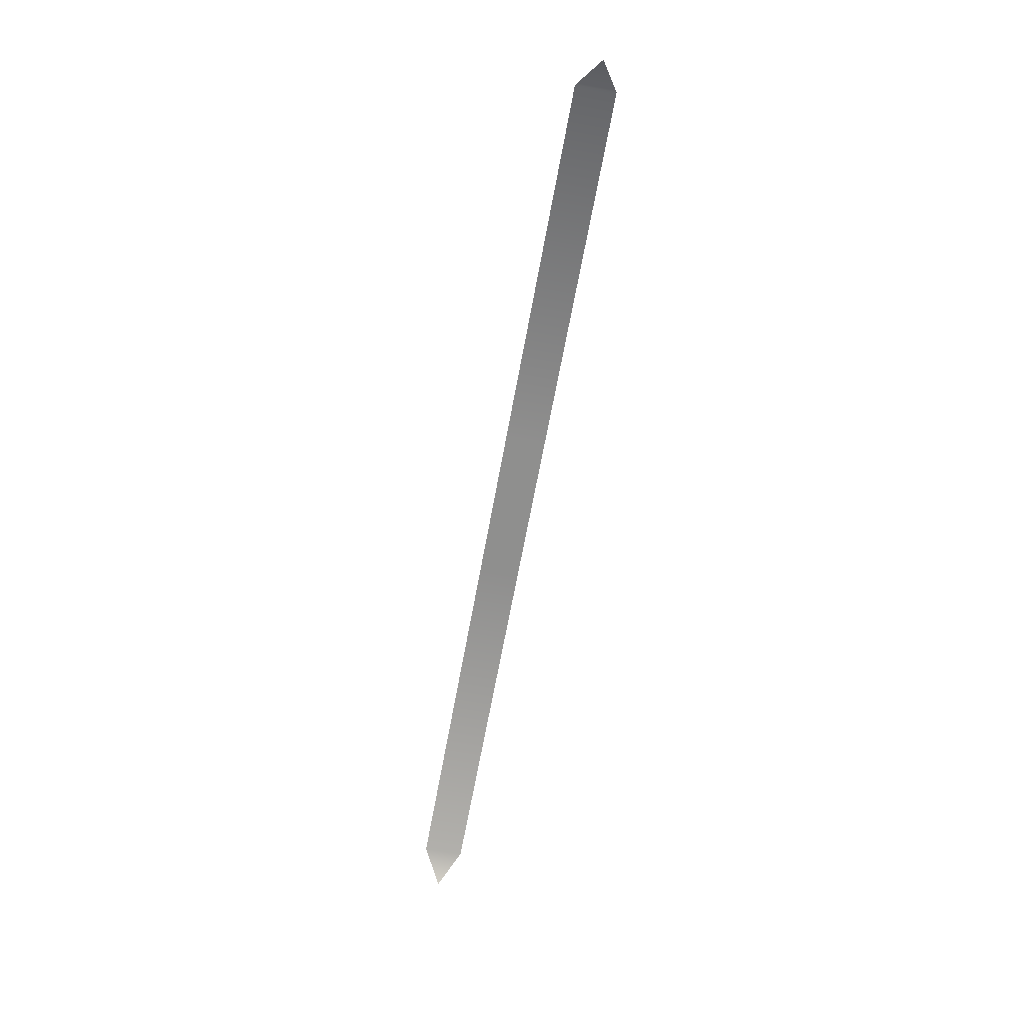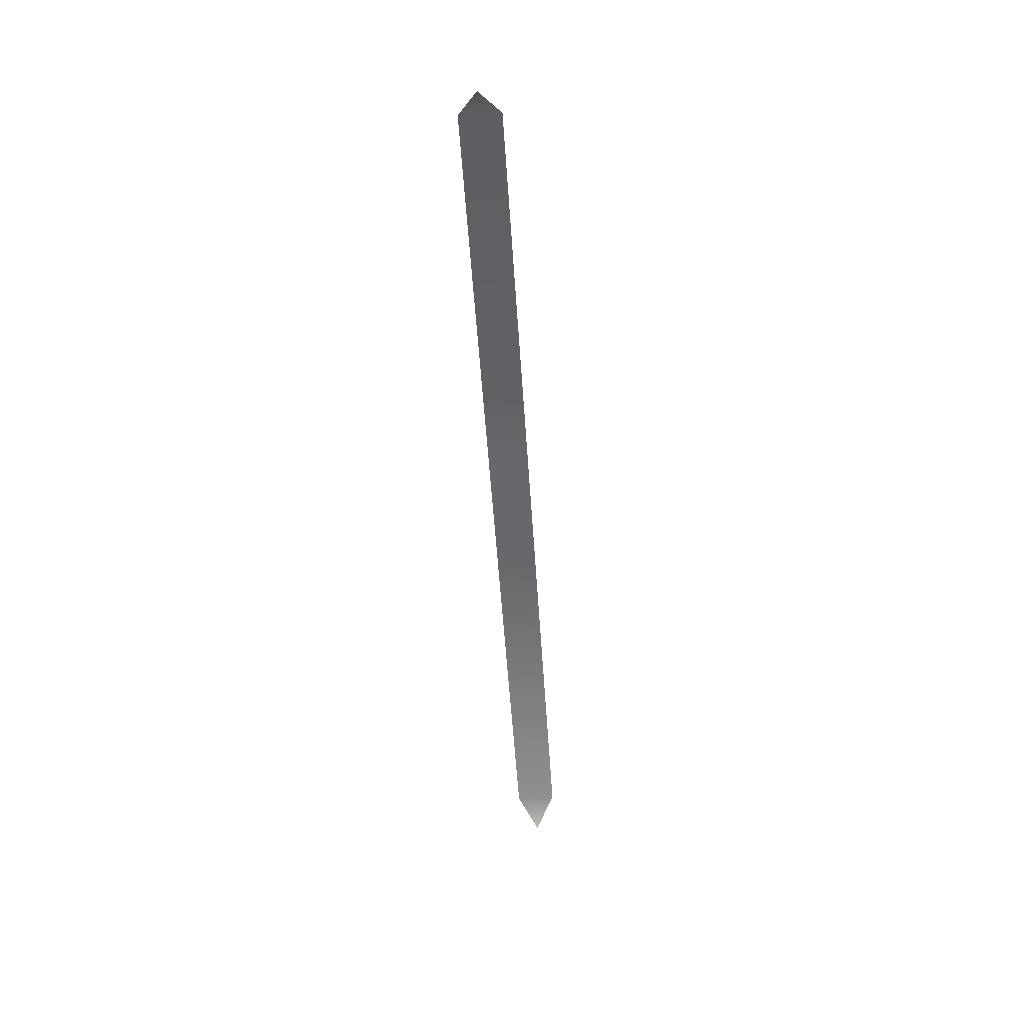
<metadata>
{"format":"obj","ext":"obj","renderer":"f3d","projection":"perspective","resolution":1024,"background":"white","views":[{"elev":-65.2,"azim":-100.3,"up":"+Z"},{"elev":-52.3,"azim":-86.3,"up":"+Z"}]}
</metadata>
<code>
o Cube.001_Cube.003
v 0.07214 0 0.4212
v -0.06737 0.003057 0.4243
v -0.06737 -0.003057 0.4243
v -0.07214 0 0.4212
v 0.06737 0.003057 0.4243
v 0.06737 -0.003057 0.4243
v -0.01169 0.003057 0.4243
v -0.01169 -0.003057 0.4243
v 0.01169 -0.003057 0.4243
v 0.01169 0.003057 0.4243
f 3 2 4
f 5 6 1
f 9 7 8
f 8 2 3
f 6 10 9
f 9 10 7
f 8 7 2
f 6 5 10

</code>
